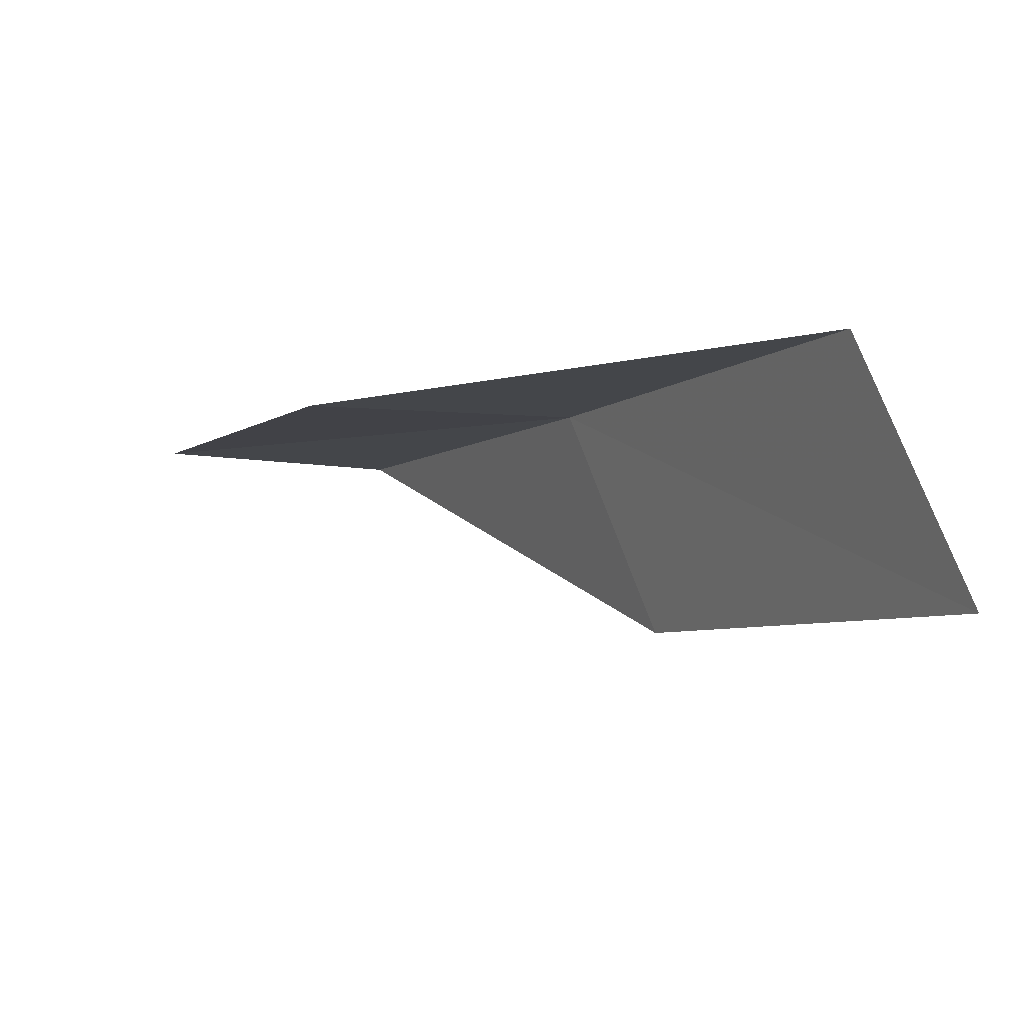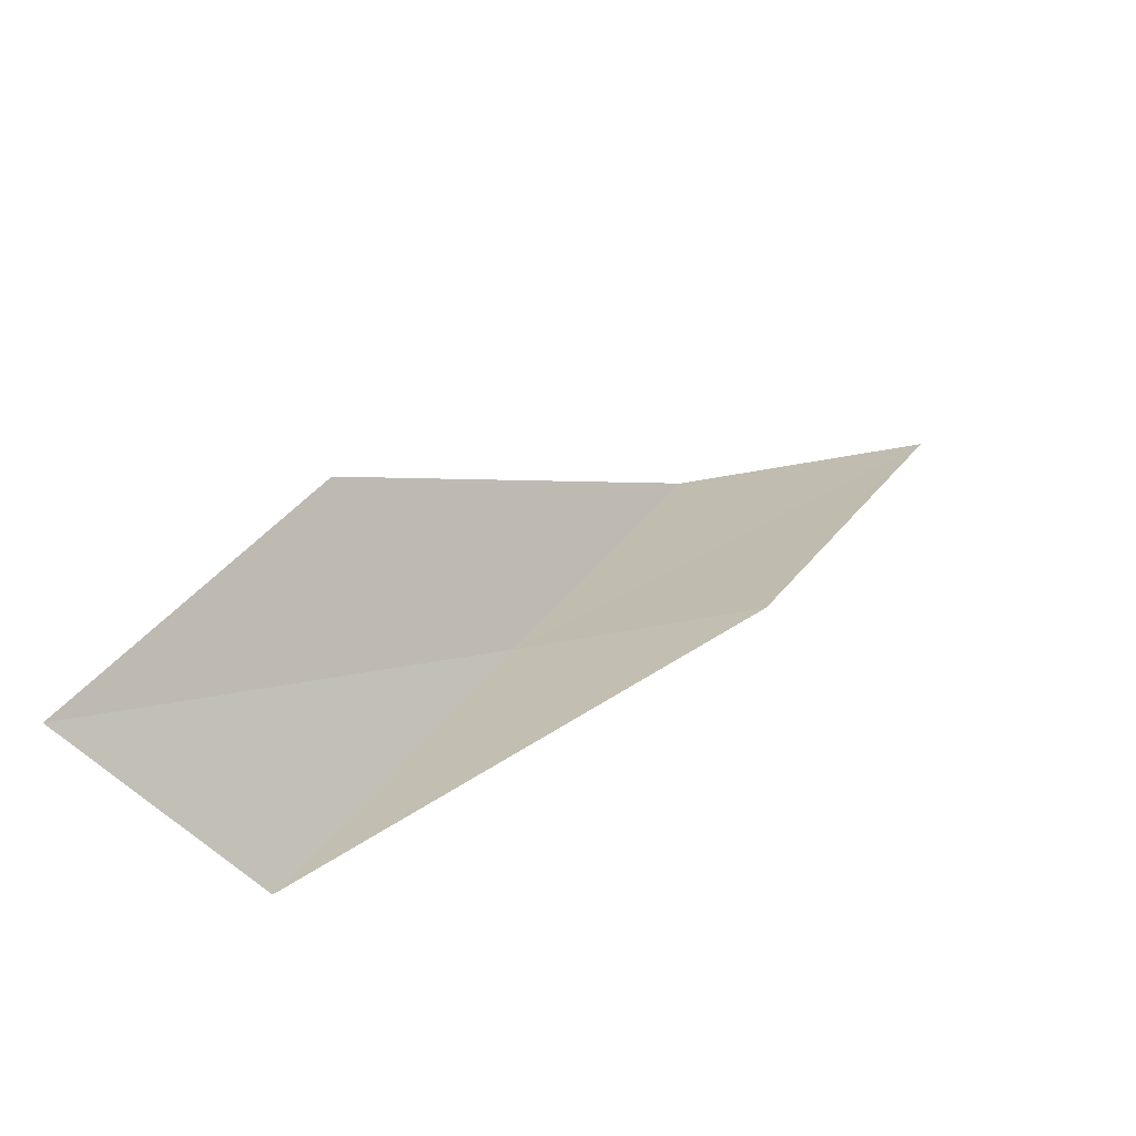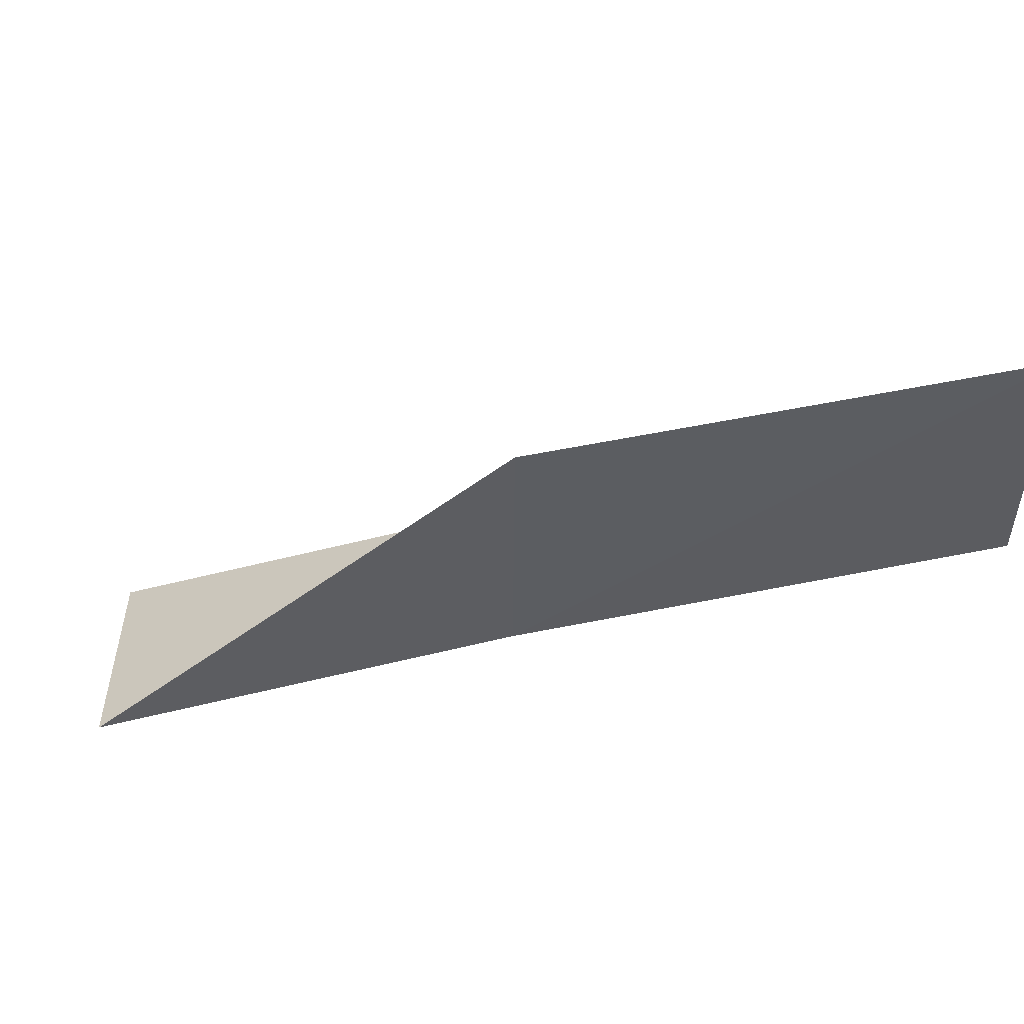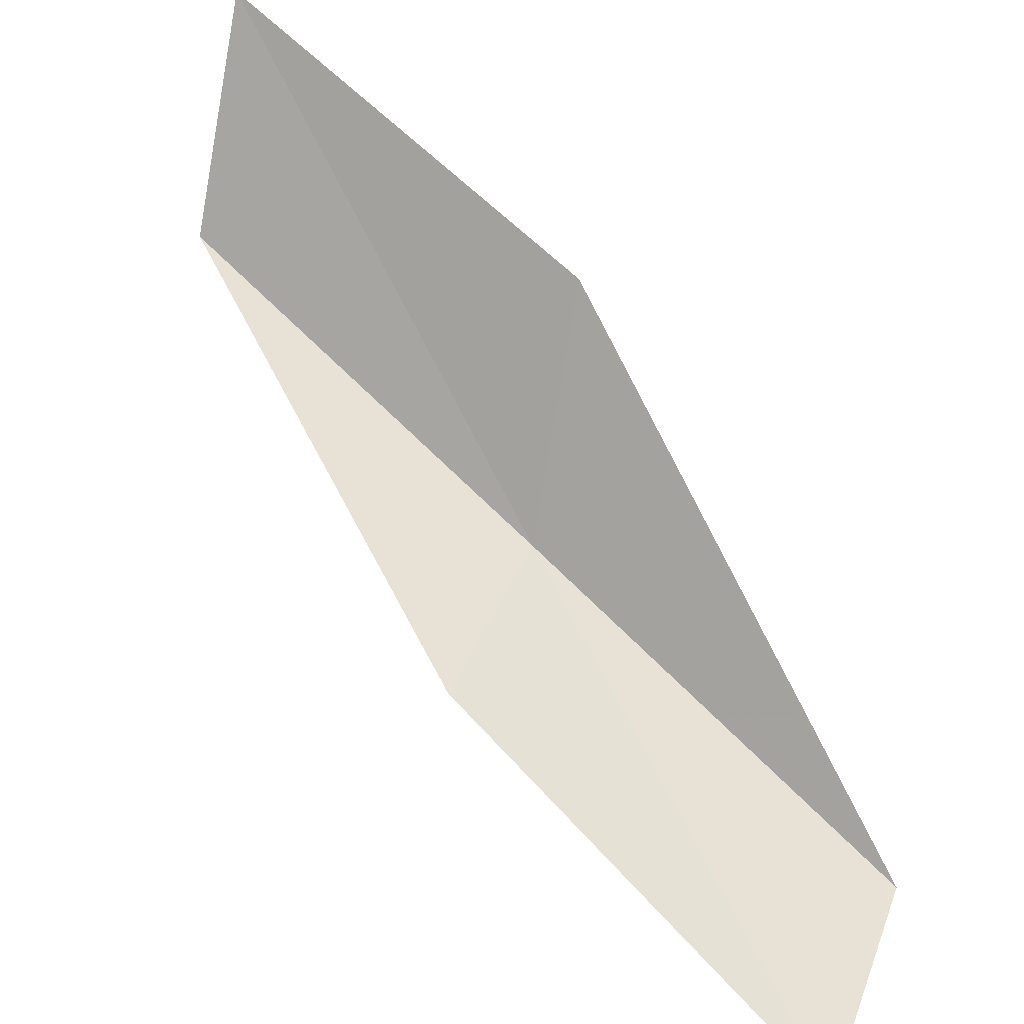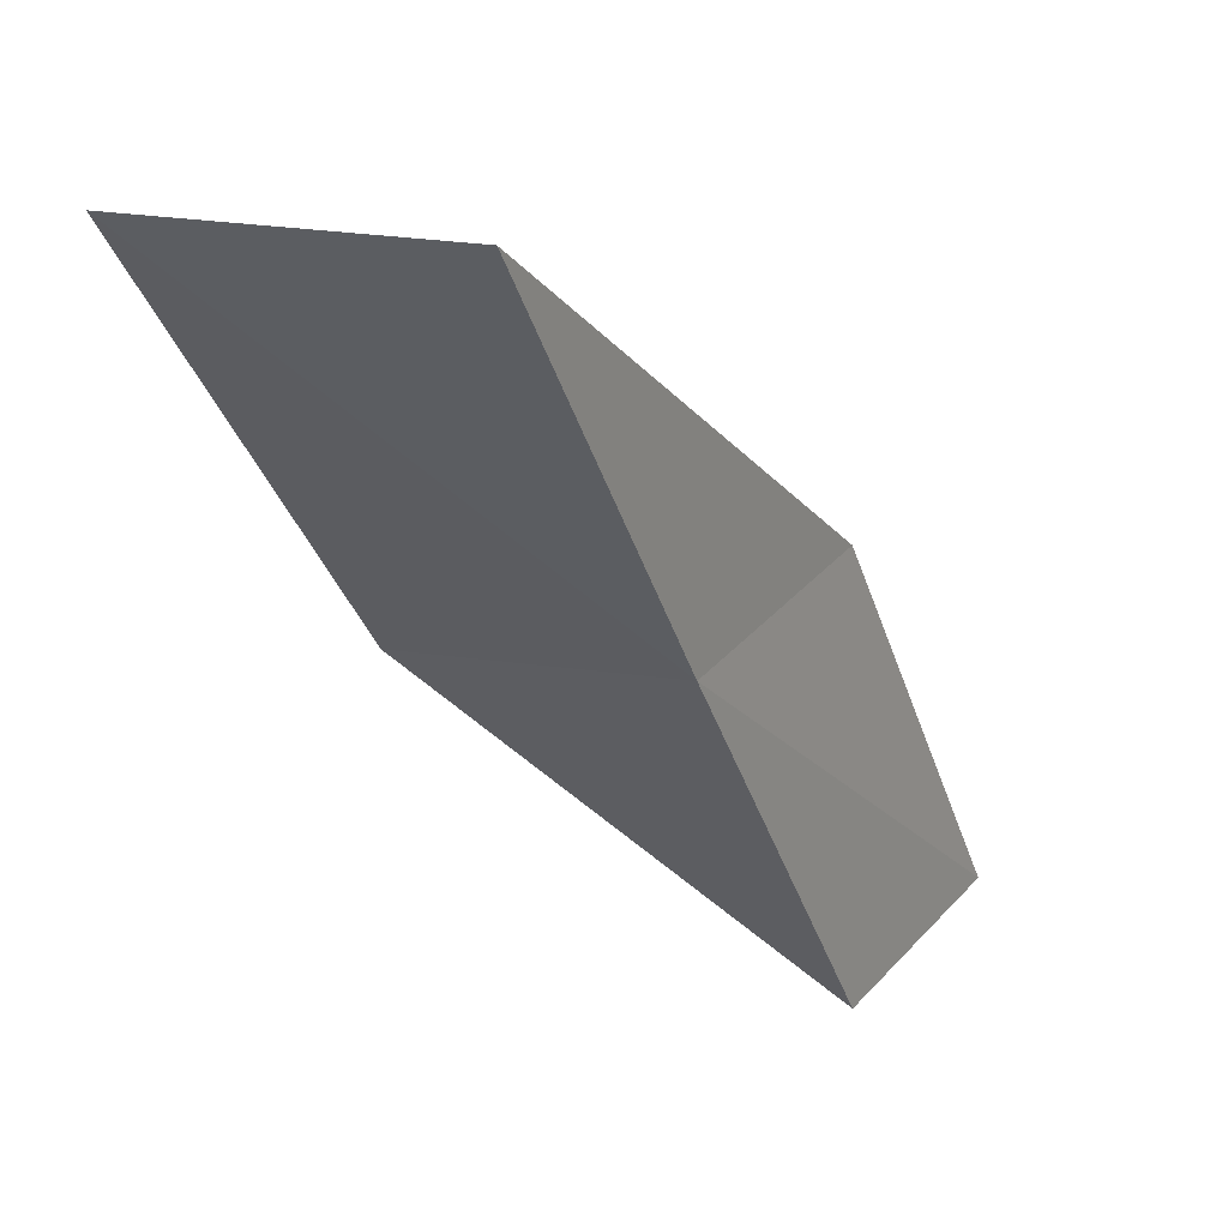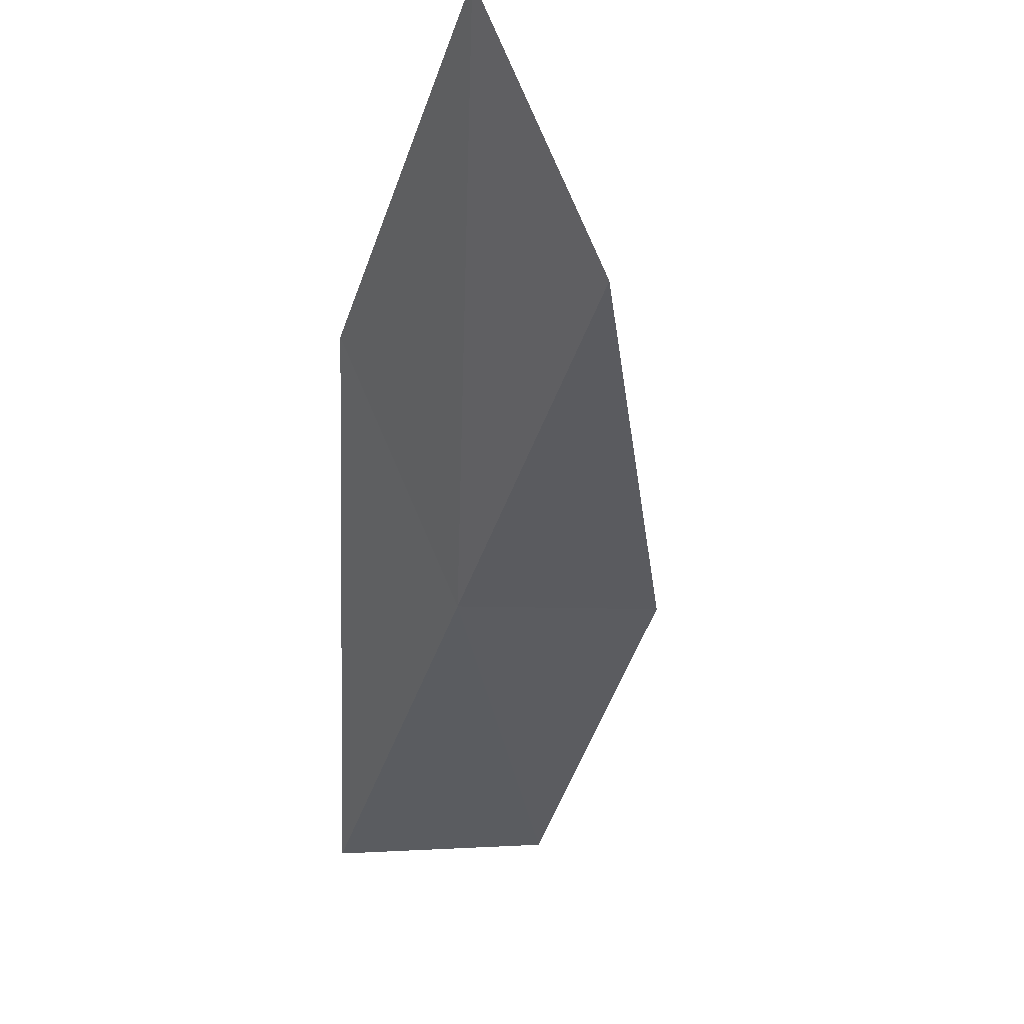
<metadata>
{"format":"obj","ext":"obj","renderer":"f3d","projection":"perspective","resolution":1024,"background":"white","views":[{"elev":73.9,"azim":-117.2,"up":"+Z"},{"elev":-46.9,"azim":-173.8,"up":"+Z"},{"elev":22.9,"azim":89.3,"up":"+Y"},{"elev":42.1,"azim":-70.9,"up":"+Y"},{"elev":-60.9,"azim":-2.7,"up":"+Y"},{"elev":-14.3,"azim":142.4,"up":"+Y"}]}
</metadata>
<code>
v -39.68 5.195 43.59
v -38.28 7.616 43.59
v -41.32 3.358 47.94
v -44.08 3.657 47.94
v -42.19 5.496 43.59
v -36.58 9.096 39.23
v -37.96 6.883 39.23
f 1 3 2
f 1 5 4
f 1 4 3
f 1 6 7
f 1 2 6
f 1 7 5

</code>
